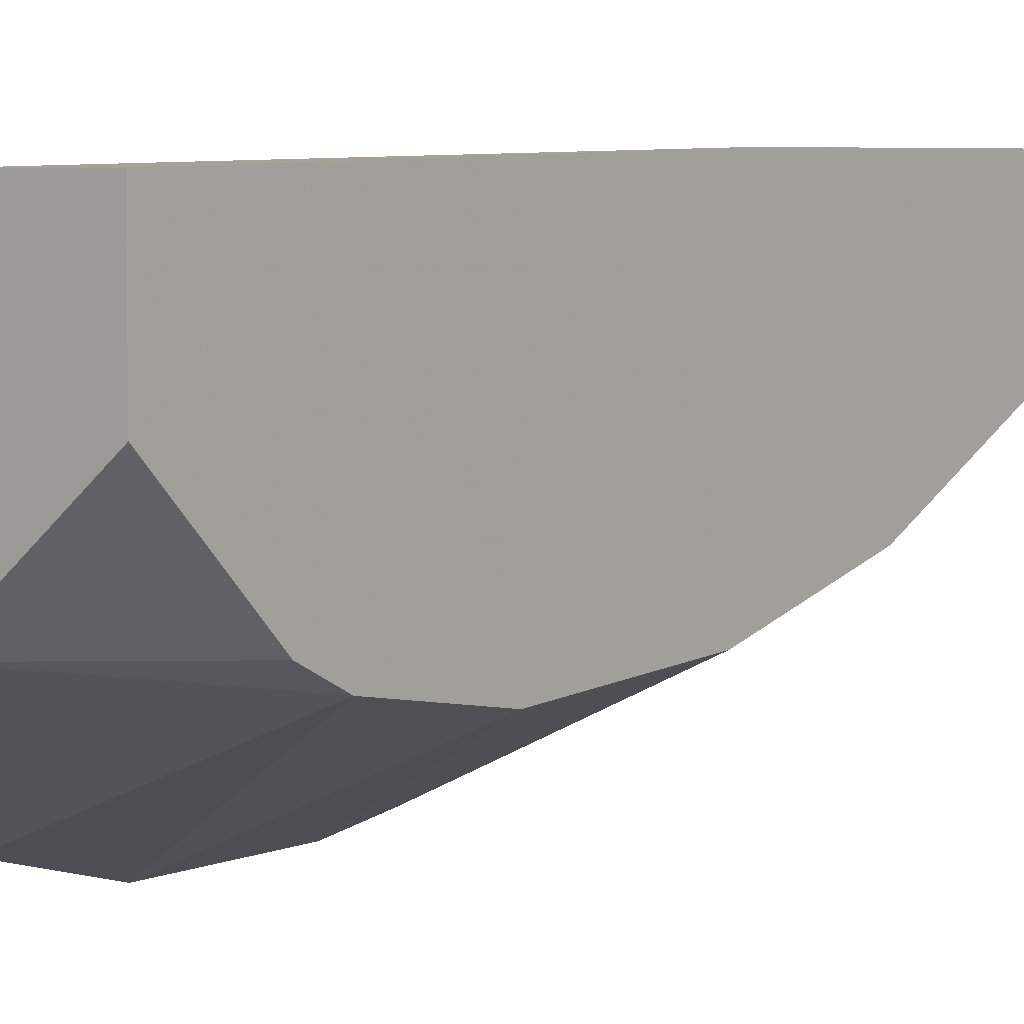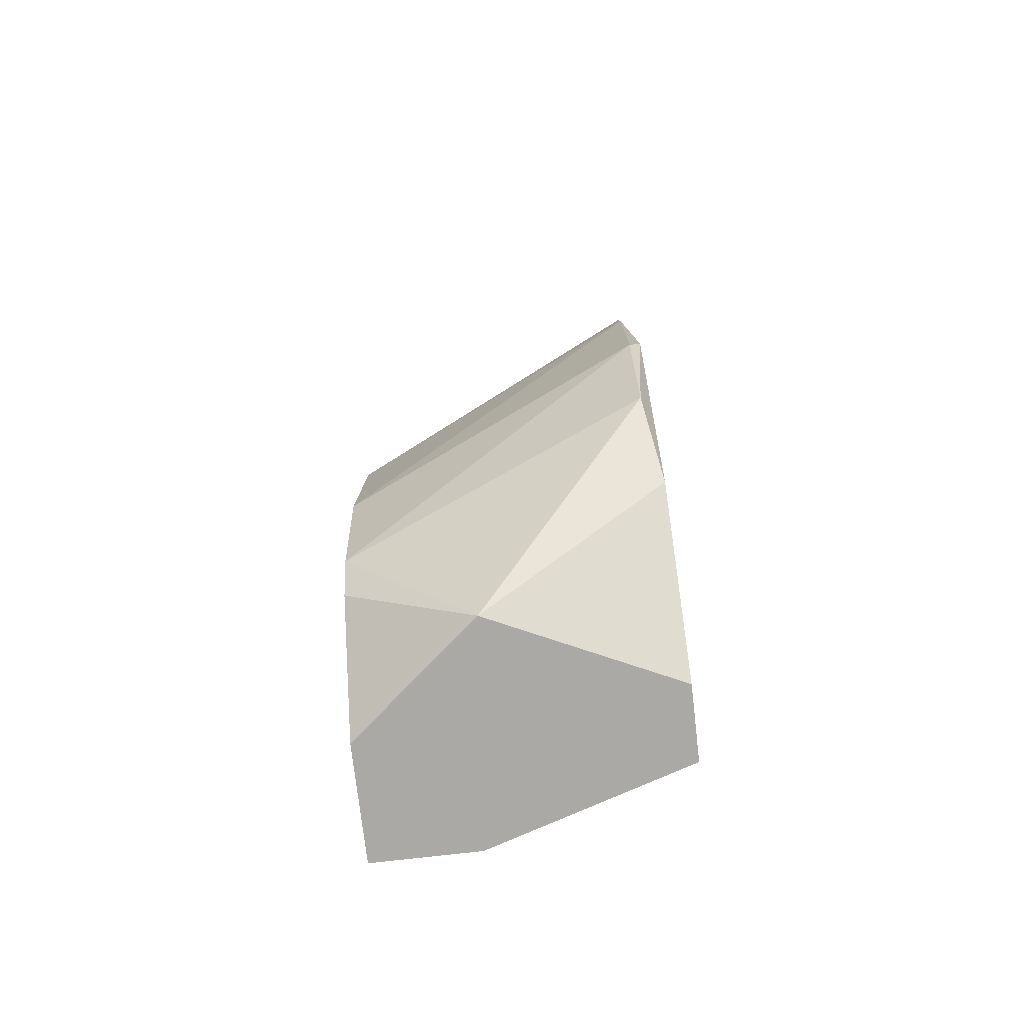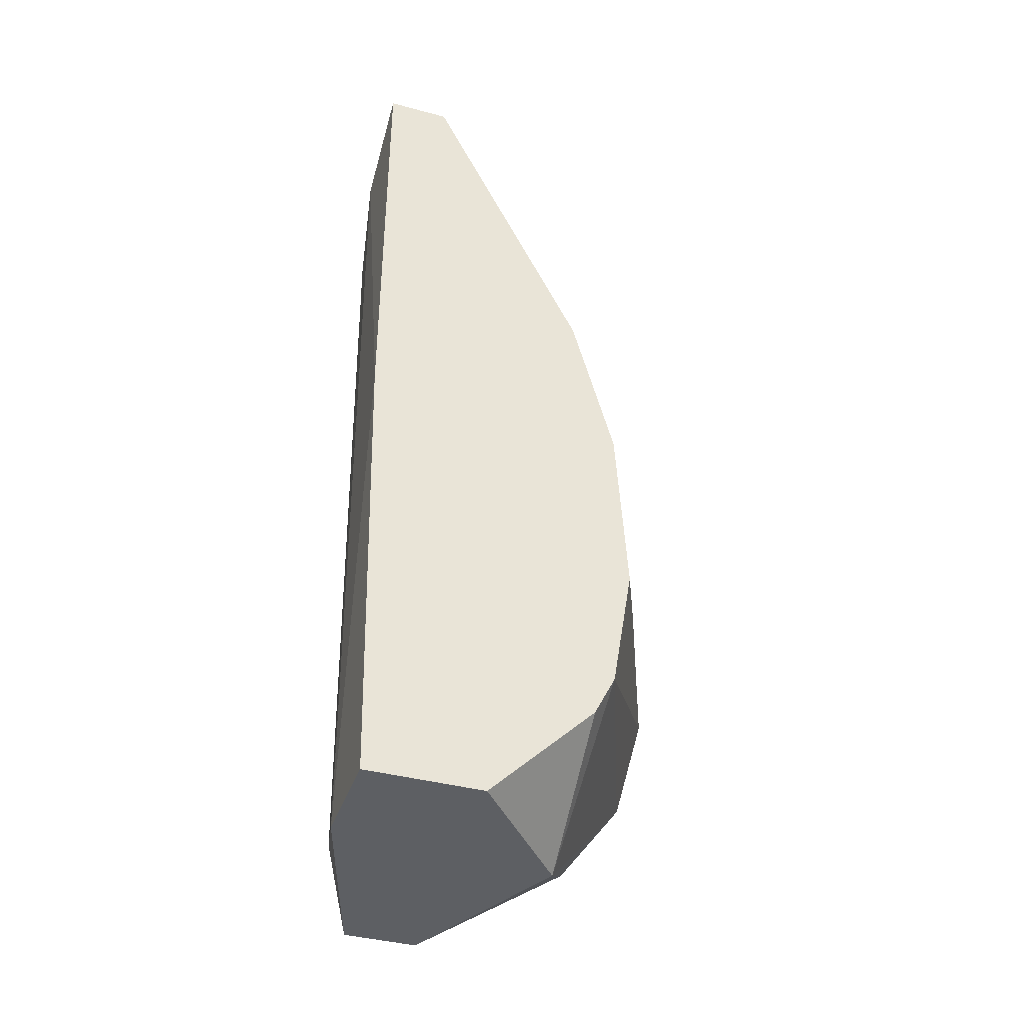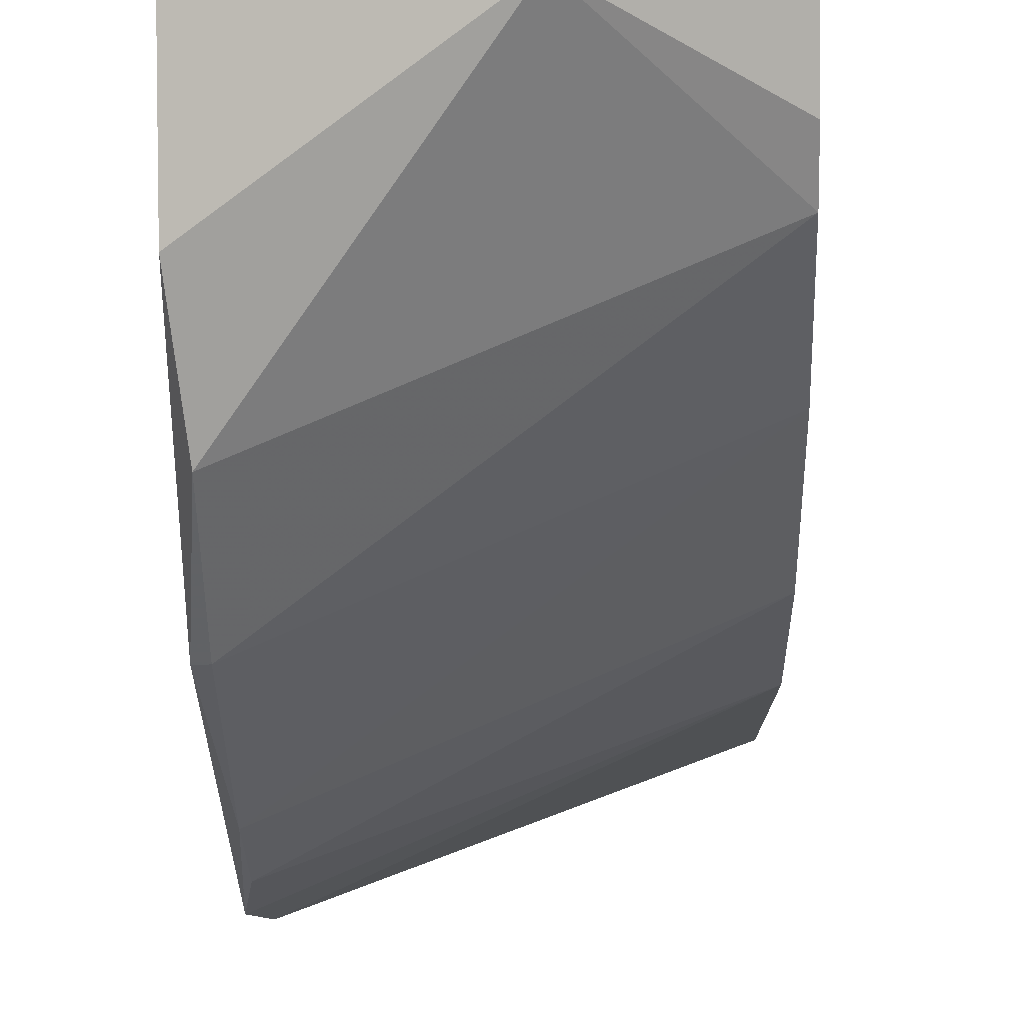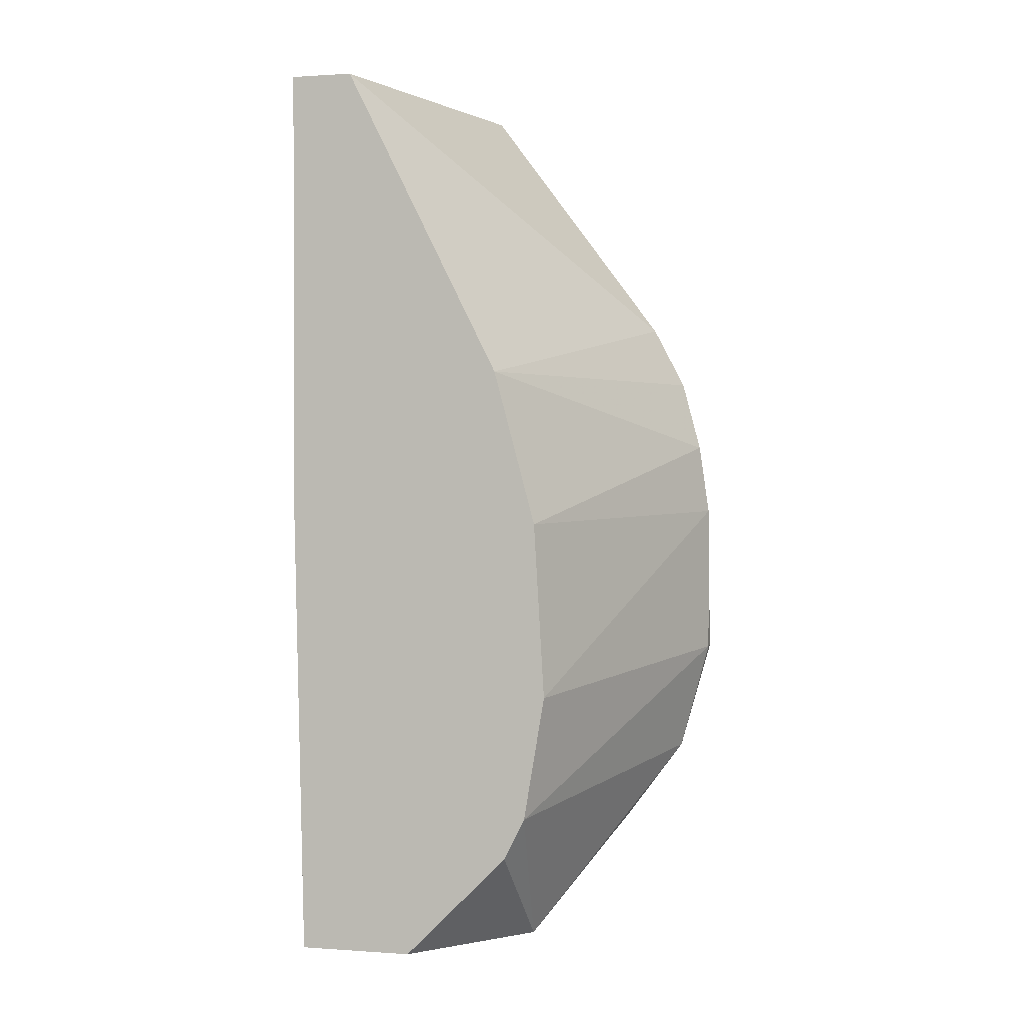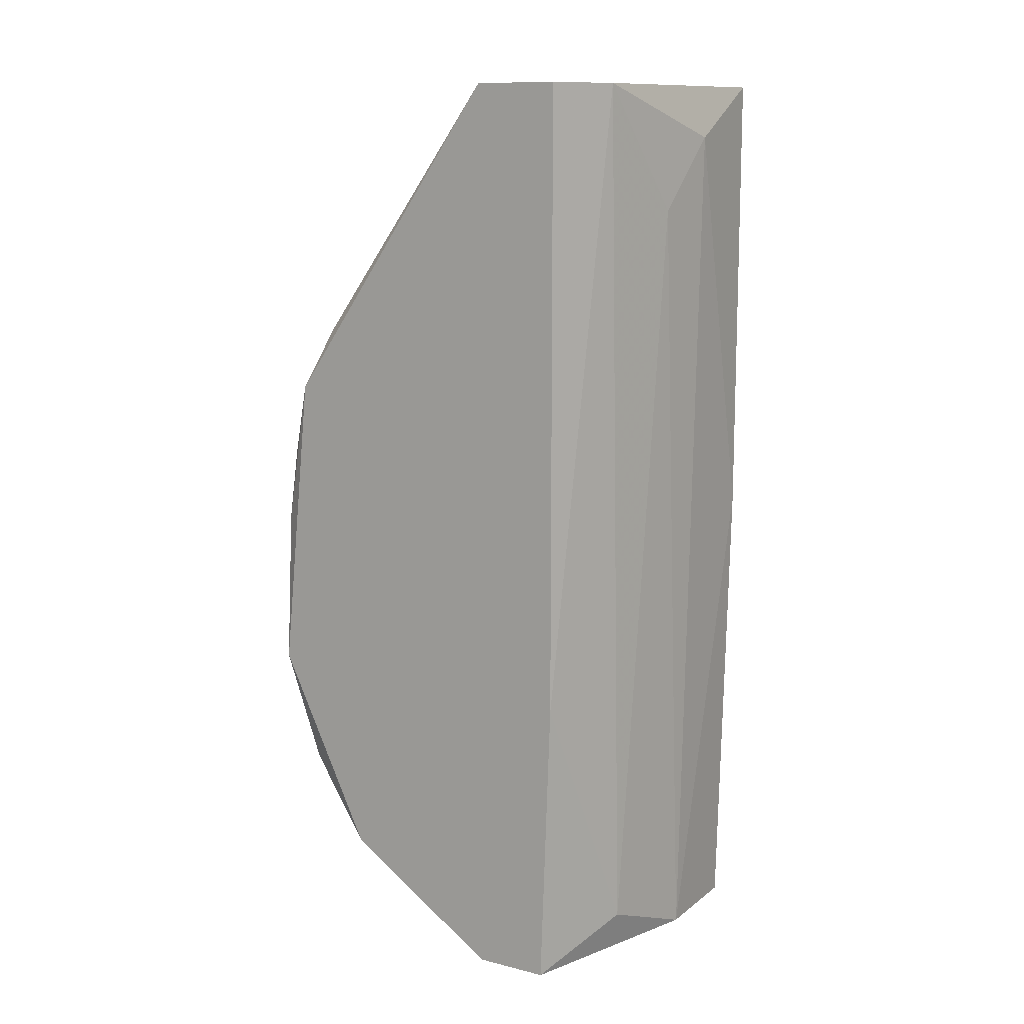
<metadata>
{"format":"obj","ext":"obj","renderer":"f3d","projection":"perspective","resolution":1024,"background":"white","views":[{"elev":5.4,"azim":-142.2,"up":"+Y"},{"elev":-75.3,"azim":6.6,"up":"+Z"},{"elev":-40.0,"azim":-108.3,"up":"+Z"},{"elev":-35.3,"azim":-178.6,"up":"+Y"},{"elev":0.8,"azim":-75.4,"up":"+Z"},{"elev":11.8,"azim":120.8,"up":"+Z"}]}
</metadata>
<code>
v -0.0243 -0.02251 0.03706
v -0.02262 -0.03428 0.01723
v -0.02228 -0.03428 0.01723
v -0.02867 -0.02184 0.007483
v -0.03203 -0.02856 0.02698
v -0.02228 -0.02386 0.007483
v -0.03203 -0.0289 0.01085
v -0.03203 -0.0215 0.03706
v -0.02228 -0.02621 0.03706
v -0.03203 -0.02184 0.007483
v -0.02799 -0.0289 0.007483
v -0.02262 -0.03226 0.02899
v -0.03203 -0.02352 0.03706
v -0.03203 -0.02991 0.02194
v -0.02228 -0.03125 0.01085
v -0.02228 -0.02352 0.03706
v -0.02262 -0.03394 0.02462
v -0.03203 -0.03024 0.01623
v -0.029 -0.0215 0.03538
v -0.02531 -0.02251 0.008832
v -0.02262 -0.03327 0.01354
v -0.03203 -0.02554 0.007483
v -0.02228 -0.02621 0.007483
v -0.03203 -0.02957 0.01219
v -0.02228 -0.02352 0.0169
v -0.03203 -0.0215 0.02261
v -0.02262 -0.03428 0.02227
v -0.02228 -0.03327 0.02698
v -0.02699 -0.02184 0.03302
f 10 8 26
f 4 10 26
f 6 20 25
f 20 1 25
f 16 6 25
f 21 2 24
f 11 21 24
f 18 7 24
f 2 18 24
f 19 4 26
f 1 16 25
f 8 19 26
f 27 3 28
f 17 14 27
f 14 18 27
f 18 2 27
f 3 9 28
f 12 5 28
f 9 12 28
f 5 17 28
f 17 27 28
f 19 1 29
f 4 19 29
f 1 20 29
f 7 11 24
f 2 3 27
f 15 11 23
f 5 7 14
f 11 6 23
f 6 15 23
f 20 4 29
f 7 5 8
f 3 6 9
f 1 8 9
f 4 6 10
f 10 6 11
f 12 9 13
f 8 5 13
f 9 8 13
f 5 12 13
f 6 3 15
f 7 8 10
f 15 3 21
f 9 6 16
f 5 14 17
f 14 7 18
f 8 1 19
f 6 4 20
f 10 11 22
f 3 2 21
f 11 15 21
f 7 10 22
f 11 7 22
f 1 9 16

</code>
